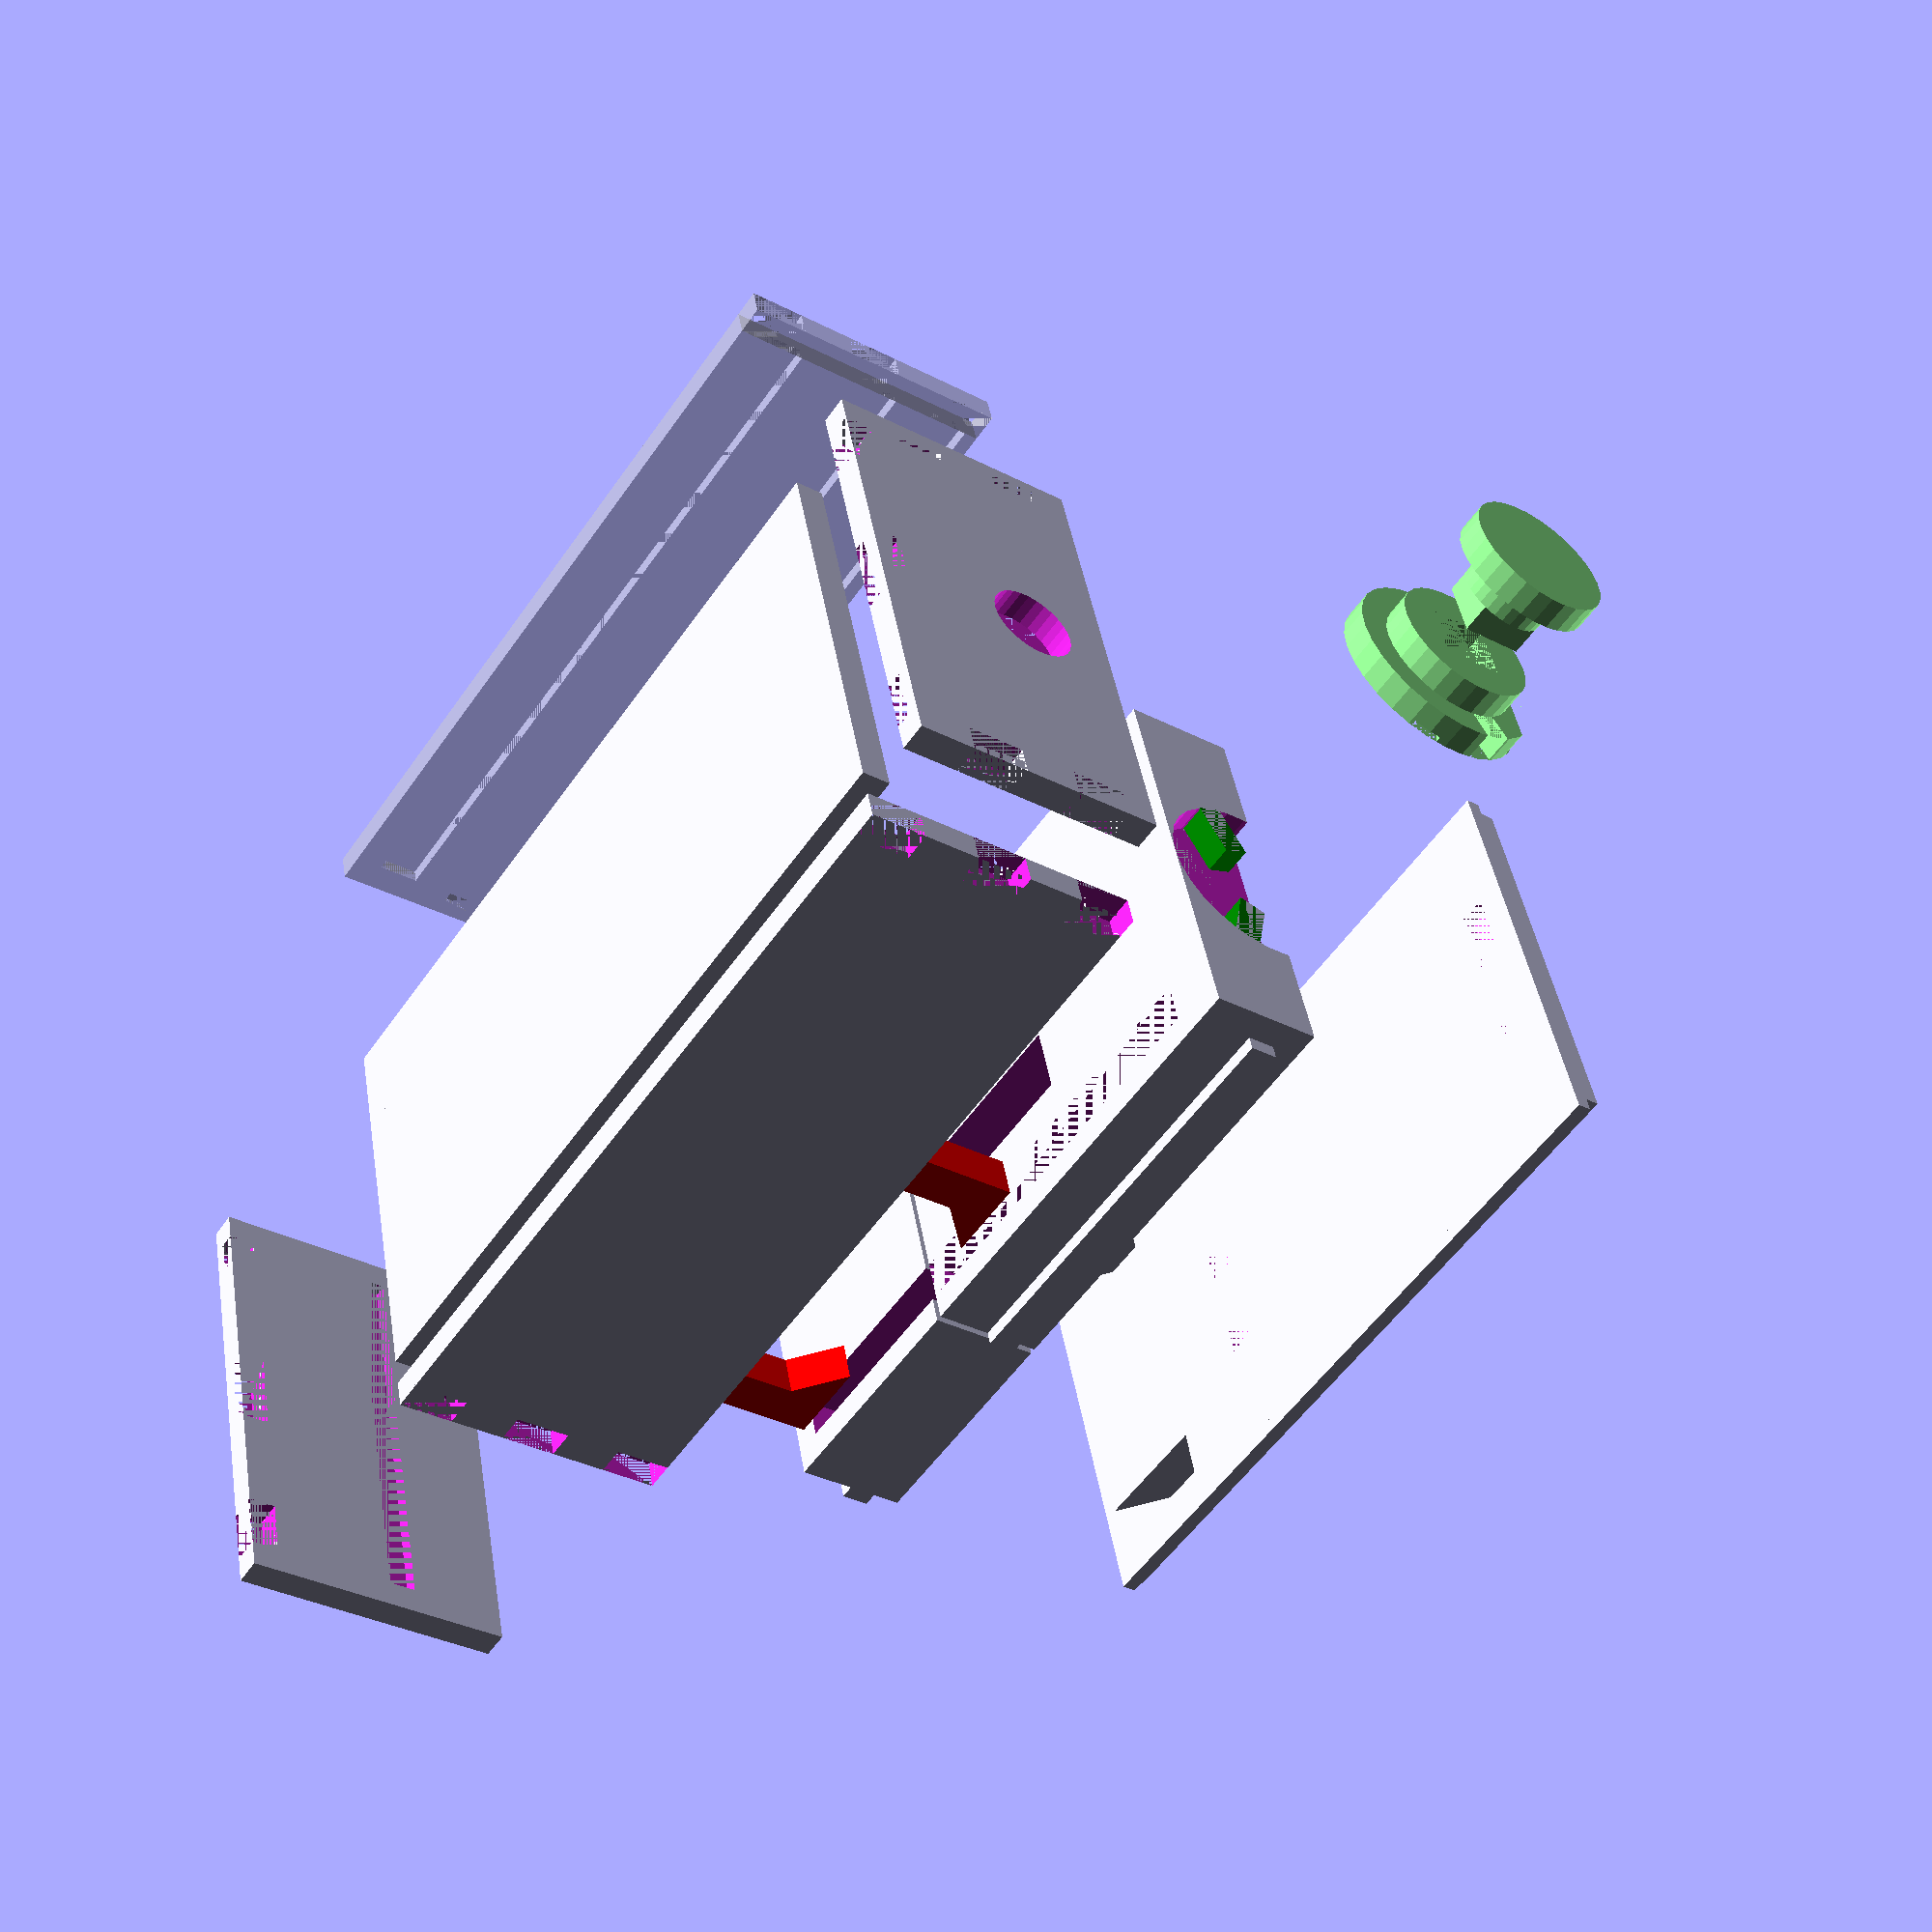
<openscad>
/* stamp box for shiky's marriage
 * 
 * bouding size 290 * 170 * 100
 */
biL = 270;      // box inner length
biW = 150;      // box inner width
biH = 100;      // box inner height
stampL = 80;    // stamp length
stampW = 25;    // stamp width & height
ipD = 65;       // inkpad diameter
ipH = 38;       // inkpad height
objB = 5;       // object bare height
bt = 10;        // bt thickness
trW=5;          // track with
drH=15;         // dark room height
drW=50;         // dark room width
drOY=20;        // dark room offset
drcL=85;       // dark room cap length
ubOX=10;        // union bar offset x
ubOY=10;        // union bar offset y
ubW=15;         // union bar width
ubH=55;         // union bar height
lkD=70;         // locker diameter(large side)
lkaD=30;        // locker axis diameter
lksD=50;        // locker strip diameter
l1H=bt;         // layer 1 height
l2H=40;         // layer 2 height
l3H=20;         // layer 3 height
l4H=bt;         // layer 4 height
l1tH=l1H-trW;   // layer 1 tenon height
l2tH=bt;        // layer 2 tenon height
l3tH=10;        // layer 3 tenon height
l1tOZ=trW;      // layer 1 tenon offset z
l2tOZ=20;       // layer 2 tenon offset z
l2L=biL-bt*3;   // layer 2 main length
l3L=150;        // layer 3 length

// stamp hole
module stampHole(){
    cube([stampL,stampW,stampW-objB]);
    translate([10,0,stampW-objB]) cube([stampL-20,stampW,30]);
}

// union bar
module unionbar(h=ubH,toleft=false){
    if (!toleft){
        color("red"){
            cube([ubW,ubW,h]);
            translate([ubW+ubW,ubW,h]) rotate([-90,0,180]) linear_extrude(ubW) polygon([[0,0],[ubW,ubW],[ubW,0]]);
        }
    }
    else
    {
        translate([ubW,ubW,0]) rotate([0,0,180]) unionbar(h,false);
    }
}

// union bar locker (triangle)
module ublocker(toleft=false){
    translate([0,ubW,0]) rotate([-90,180,180]) linear_extrude(ubW) polygon([[0,0],[ubW,ubW],[ubW*2,ubW],[ubW*3,0]]);
}

// 2nd lock slot (2 rotate cube)
module lock2slot(h=bt){
    rotate([0,0,20]) translate([-5,-35,0]) cube([bt,20,h]);
    rotate([0,0,-20]) translate([-5,15,0]) cube([bt,20,h]);
}

// locker connect object
module lockerslot(){
    w=sqrt(lkaD*lkaD/2);
    translate([0,0,bt/2]) cube([w,w,bt],true);
}

// lock left part (inside)
module lockerl(){
    difference(){
        cylinder(d=lkD,h=bt);
        // lock1
        translate([-lkD/2,-lkD/2,0]) cube([bt,lkD,20]);
        // lock2
        rotate(180,0,0) lock2slot();
        // positioner
        lock2slot(2);
    }
    difference(){
        translate([0,0,bt]) cylinder(d=50,h=bt);
        translate([0,0,bt]) lockerslot();
    }
}

// locker right part (outside)
module lockerr(){
    translate([0,0,-bt]) lockerslot();
    translate([0,0,0]) cylinder(d=lkaD,h=bt);
    translate([0,0,bt]) cylinder(d=50,h=bt);
}

// box locker
module locker(){
    color("lightgreen") rotate([0,90,0]){
        lockerl();
        translate([0,0,bt*2+20]) lockerr();
    }
}

// locker in on module (old design)
module lockero(){
    color("lightgreen") rotate([0,90,0]){
        difference(){
            cylinder(d=lkD,h=bt);
            // lock1
            translate([-lkD/2,-lkD/2,0]) cube([bt,lkD,20]);
            // lock2
            rotate(180,0,0) lock2slot();
            // positioner
            lock2slot(2);
        }
        translate([0,0,bt]) cylinder(d=50,h=bt);
        translate([0,0,bt*2]) cylinder(d=lkaD,h=bt);
        translate([0,0,bt*3]) cylinder(d=50,h=bt);
    }
}


module layer1(){
    difference(){
        cube([biL,biW,l1H]);
        // lock slot
        translate([biL-bt*2,(biW-lkD)/2,0]) cube([bt,lkD,trW]);
        // lock slot 2
        translate([l2L-ubOX*2-(l3L-ubOX*2)-5,(biW-lkD)/2,0]) cube([bt,lkD,trW]);
    }
    
    // union bar pusher
    ubpOX=20;
    translate([ubpOX,ubOY,-ubW])         ublocker();
    translate([ubpOX,biW-ubOY-ubW,-ubW]) ublocker();
    
    // tenon
    translate([0,-trW,0]) cube([biL,trW,l1tH]);
    translate([0,biW,0])  cube([biL,trW,l1tH]);
}
// layer 2 connect object
module layer2slot(){
    translate([0,30,15])     cube([10,20,10]);
    translate([0,biW-50,15]) cube([10,20,10]);
}

// layer 2 left part
module layer2l(){
    mirror([0,0,1]) union(){
        difference(){
            cube([drcL,biW,l2H]);
            // inkpad hole
            ipOX = ipD/2+10;
            ipOY = (biW - ipD) / 2;
            translate([ipOX,ipOY+ipD/2,0]) cylinder(d=ipD,h=ipH-objB);
            // union bar hole
            ubhW=l2L-ubOX*2;
            translate([ubOX,ubOY,0]) cube([ubhW,ubW,drcL]);
            translate([ubOX,biW-ubOY-ubW,0]) cube([ubhW,ubW,drcL]);
            // slot
            translate([drcL-10,0,0]) layer2slot();
        }
    }
    // tenon
    tOZ=20;
    translate([-trW,0,-tOZ]) cube([trW,biW,l2tH]);
    //translate([0,-trW,-tOZ]) cube([bt,trW,l2tH]);
    //translate([0,biW,-tOZ]) cube([lbt,trW,l2tH]);
}

module layer2r(){
    mirror([0,0,1]) union(){
        difference(){
            cube([l2L-drcL,biW,l2H]);
            // stamp hole
            sOX = 10;  // 20 between inkpad and stamp
            sOY = (biW-stampW*2-20)/2; // 20 between two stamps
            translate([sOX,sOY,0]) stampHole();
            translate([sOX,biW-sOY-stampW,0]) stampHole();
            // union bar hole
            ubhW=l2L-ubOX-drcL;
            translate([0,ubOY,0]) cube([ubhW,ubW,l2H]);
            translate([0,biW-ubOY-ubW,0]) cube([ubhW,ubW,l2H]);
        }
        translate([-10,0,0]) layer2slot();
    }
    // tenon
    tOZ=20;
    translate([0,-trW,-tOZ]) cube([l2L-drcL,trW,l2tH]);
    translate([0,biW,-tOZ]) cube([l2L-drcL,trW,l2tH]);
    // lock tenon
    color("green") translate([l2L-drcL,75,-5]) rotate([0,90,0]) lock2slot();
    translate([l2L-drcL,0,-l2H]) difference(){
        cube([bt,biW,l2H]);
        translate([0,biW/2,l2H/2+15]) rotate([0,90,0]) cylinder(d=lkD,h=bt+1);
    }
}

module layer2(){
    layer2l();
    translate([drcL,0,0]) layer2r();
}
module layer2o(){
    // layer plane, base below (xy)
    mirror([0,0,1]) union(){
        difference(){
            cube([l2L,biW,l2H]);
            // inkpad hole
            ipOX = ipD/2+10;
            ipOY = (biW - ipD) / 2;
            translate([ipOX,ipOY+ipD/2,0]) cylinder(d=ipD,h=ipH-objB);
            // stamp hole
            sOX = ipOX+ipD/2+20;  // 20 between inkpad and stamp
            sOY = (biW-stampW*2-20)/2; // 20 between two stamps
            translate([sOX,sOY,0]) stampHole();
            translate([sOX,biW-sOY-stampW,0]) stampHole();
            // union bar hole
            ubhW=l2L-ubOX*2;
            translate([ubOX,ubOY,0]) cube([ubhW,ubW,l2H]);
            translate([ubOX,biW-ubOY-ubW,0]) cube([ubhW,ubW,l2H]);
        }
    }
    // tenon
    tOZ=20;
    translate([-trW,0,-tOZ]) cube([trW,biW,l2tH]);
    translate([drcL,-trW,-tOZ]) cube([l2L-drcL,trW,l2tH]);
    translate([drcL,biW,-tOZ]) cube([l2L-drcL,trW,l2tH]);
    // lock tenon
    color("green") translate([l2L,75,-5]) rotate([0,90,0]) lock2slot();
}

module layer3(){
    sO=40;  // slope offset
    sH=10;  // slop height
    sW=50; // slop width
    
    // layer plane, base below (xy)
    mirror([0,0,1]) union(){
        difference(){
            cube([l3L,biW,l3H]);
            translate([sO,biW,0]) rotate([90,0,0]) linear_extrude(biW) polygon([[0,0],[sW,0],[sW,sH]]);
            translate([sO+sW,0,0]) cube([l3L-sW-sO,biW,sH]);
            
            //translate([0,50]) cube([l3L,30,l3H]);
            // dark room
            translate([0,drOY,l3H-drH]) cube([drW,biW-drOY*2,drH]);
        }
    }
    // union bar, base on (xy)
    translate([ubOX,ubOY,0])                  unionbar(ubH,false);
    translate([ubOX,biW-ubOY-ubW,0])          unionbar(ubH,false);
    translate([l3L-ubOX-ubW,ubOY,-sH])        unionbar(ubH+l3H-sH,true);
    translate([l3L-ubOX-ubW,biW-ubOY-ubW,-sH])unionbar(ubH+l3H-sH,true);
    
    // tenon
    translate([0,-trW,-l3H]) cube([l3L,trW,l3tH]);
    translate([0,biW,-l3H])  cube([l3L,trW,l3tH]);
}

module layer4(){
    difference(){
        cube([biL,biW,l4H]);
        translate([0,drOY+bt,5]) cube([drW-bt,biW-drOY*2-bt*2,5]);
    }
    // dark room field
    color("lightblue"){
        translate([0,drOY,l4H]) cube([drW,bt,drH]);
        translate([0,biW-drOY-bt,l4H]) cube([drW,bt,drH]);
        translate([drW-bt,drOY+bt,l4H]) cube([bt,biW-drOY*2-bt*2,drH]);
    }
    
    translate([-bt,0,0]) difference(){
        cube([bt,biW,bt]);
        wslot();
    }
    translate([biL,0,0]) difference(){
        cube([bt,biW,bt]);
        wslot();
    }
}

module wslot(){
    difference(){
        cube([bt,biW,bt]);
        translate([0,0,0]) cube([bt,bt*2,bt]);
        translate([0,biW-bt*2,0]) cube([bt,bt*2,bt]);
        translate([0,bt*6,0]) cube([bt,biW-bt*12,bt]);
    }
}

module hslot(){
    difference(){
        cube([bt,bt,biH]);
        translate([0,0,0]) cube([bt,bt,bt*2]);
        translate([0,0,biH-bt*2]) cube([bt,bt,bt*2]);
        translate([0,0,bt*4]) cube([bt,bt,biH-bt*8]);
    }
}

module layerF(){
    mirror([0,1,0]) layerB();
}

// layer back
module layerB(){
    difference(){
        cube([biL,bt,biH]);
        l3sH=5;    // layer 3 slot space height
        translate([0,0,bt])             cube([biL,trW,l3tH+l3sH]);
        translate([drcL,0,l4H+l3H+l3sH+l2H-l2tOZ])    cube([biL-drcL,trW,l2tH]);
        translate([0,0,biH-l1tOZ-l1tH]) cube([biL,trW,l1tH]);
    }
    translate([-bt,0,0]) hslot();
    translate([biL,0,0]) hslot();
}

module layerL(){
    translate([0,0,bt]) difference(){
        cube([bt,biW,biH-bt]);
        l3sH=5;    // layer 3 slot space height
        translate([trW,0,l4H+l3H+l3sH+l2H-l2tOZ-bt]) cube([trW,biW,l2tH]);
    }
    // border
    wslot();
    translate([0,-bt,0]) difference(){
        cube([bt,bt,biH]);
        hslot();
    }
    translate([0,biW,0]) difference(){
        cube([bt,bt,biH]);
        hslot();
    }
}

module layerR(){
    translate([0,0,bt]) difference(){
        cube([bt,biW,biH-bt*2]);
        translate([0,biW/2,biH-bt*2-l1tH-lksD/2]) rotate([0,90,0]) cylinder(d=lkaD,h=bt+1);
    }
    
    wslot();
    translate([0,-bt,0]) difference(){
        cube([bt,bt,biH-bt]);
        hslot();
    }
    translate([0,biW,0]) difference(){
        cube([bt,bt,biH-bt]);
        hslot();
    }
}

// move to end position
//translate([190,0,310]) layer1();
//translate([0,0,300]) layer2();
//translate([110,0,255]) layer3();

// move to stamp position
//translate([105,0,310]) layer1();
//translate([25,0,255]) layer3();

// combination position
//translate([165,0,90]) layer1();
//translate([0,0,75]) layer2();
//translate([90,0,30]) layer3();

// split position
translate([0,0,300]) layer1();
translate([0,0,200]) layer2l();
translate([drcL+2,0,200]) layer2r();
translate([0,0,100]) layer3();
layer4();
%translate([0,-100,0]) layerF();
translate([0,160,0]) layerB();
translate([-120,0,0]) layerL();
translate([300,0,0]) layerR();

translate([350,75,195]) locker();
</openscad>
<views>
elev=213.9 azim=16.2 roll=305.4 proj=p view=wireframe
</views>
